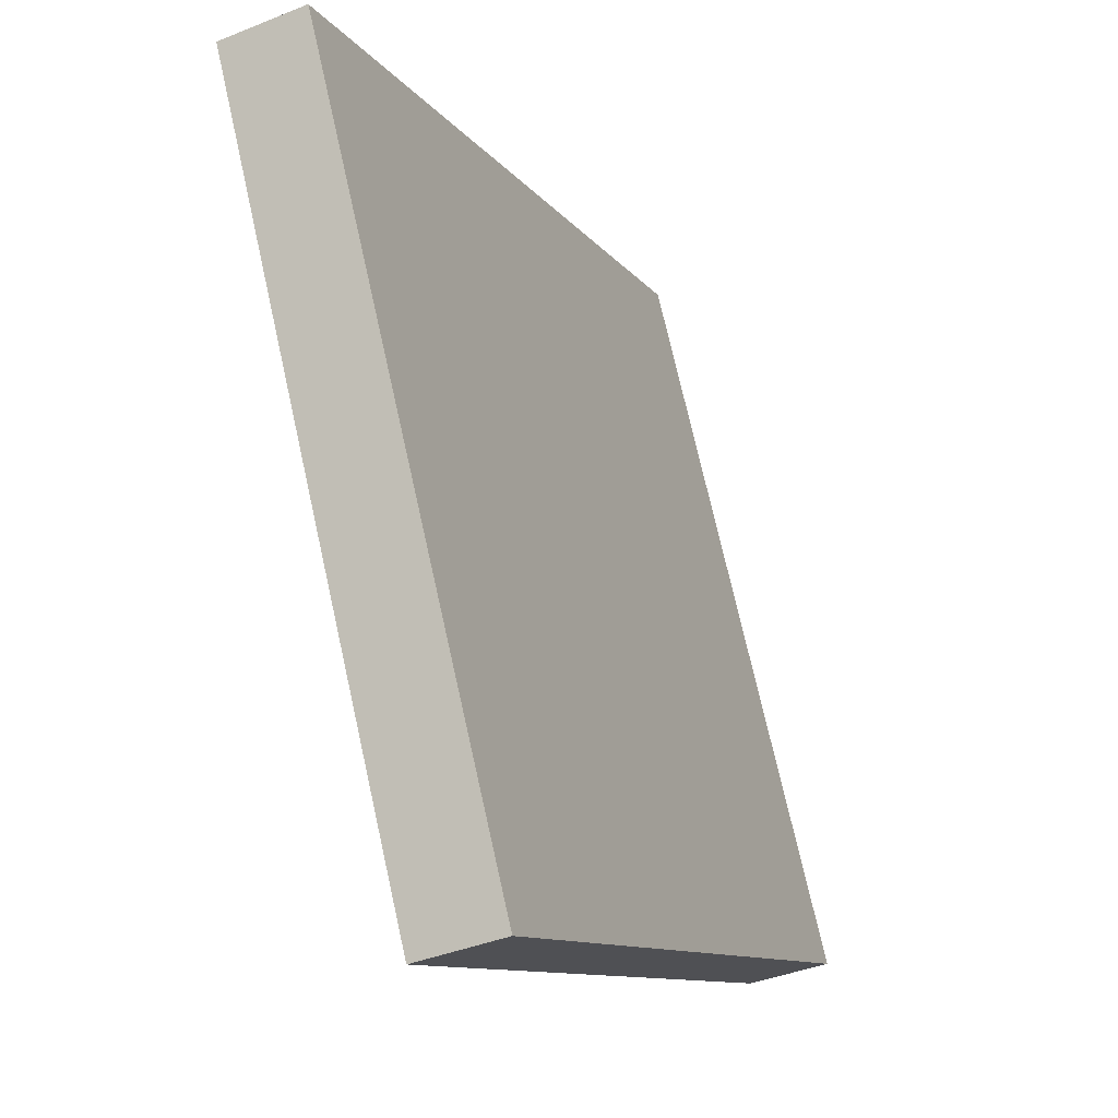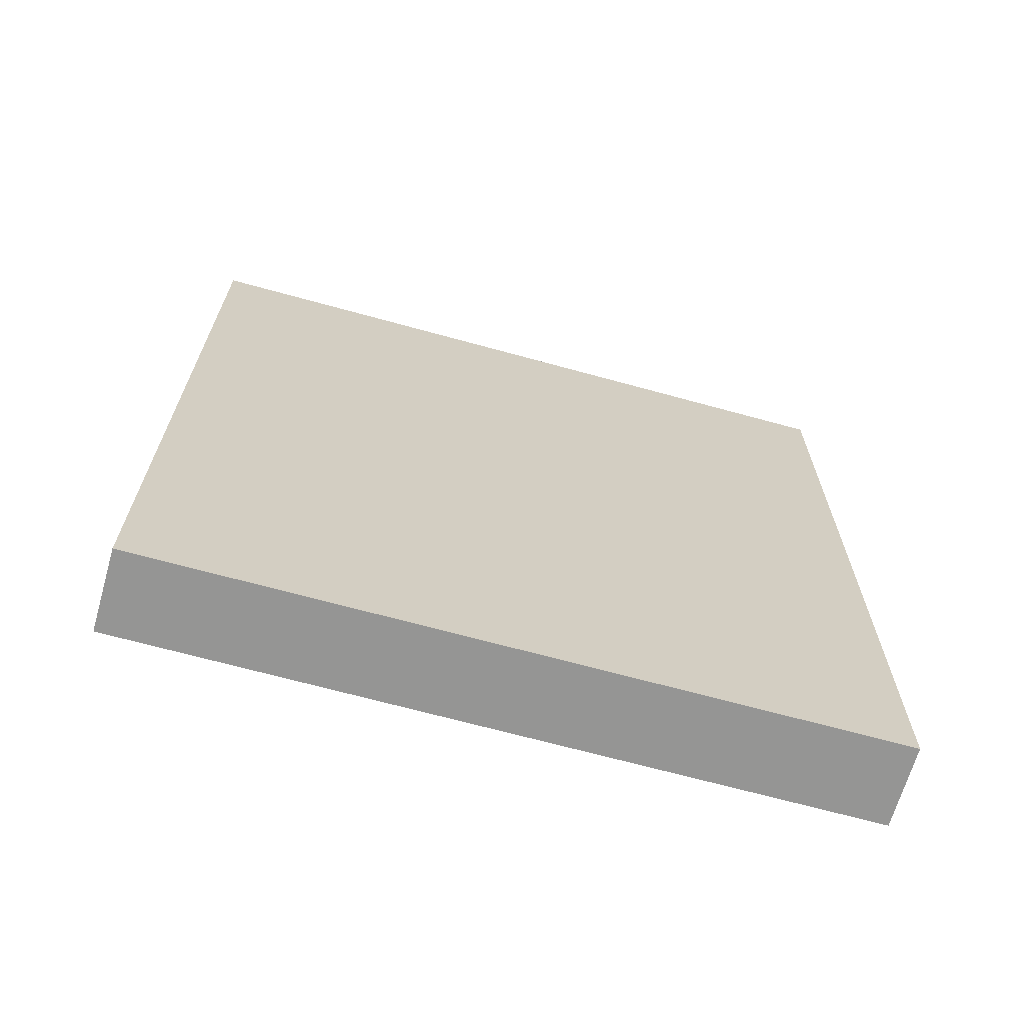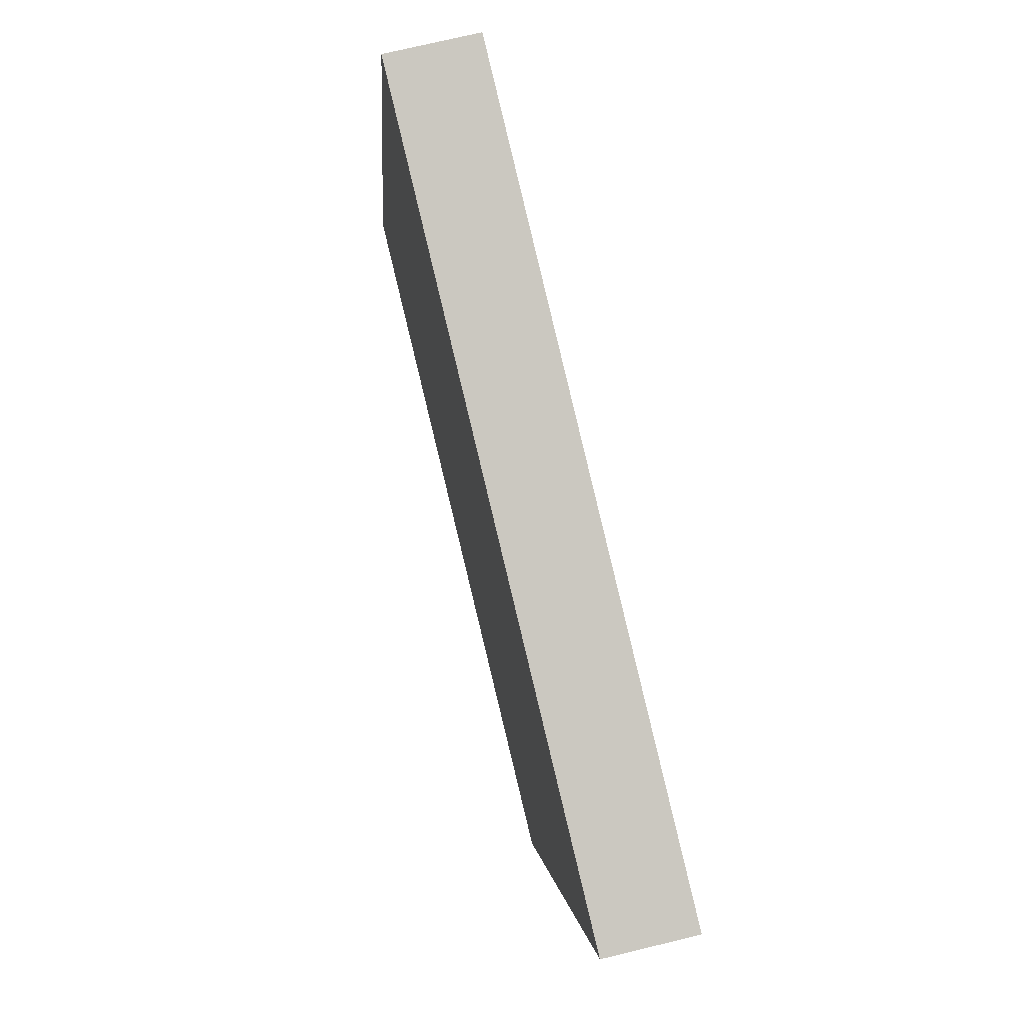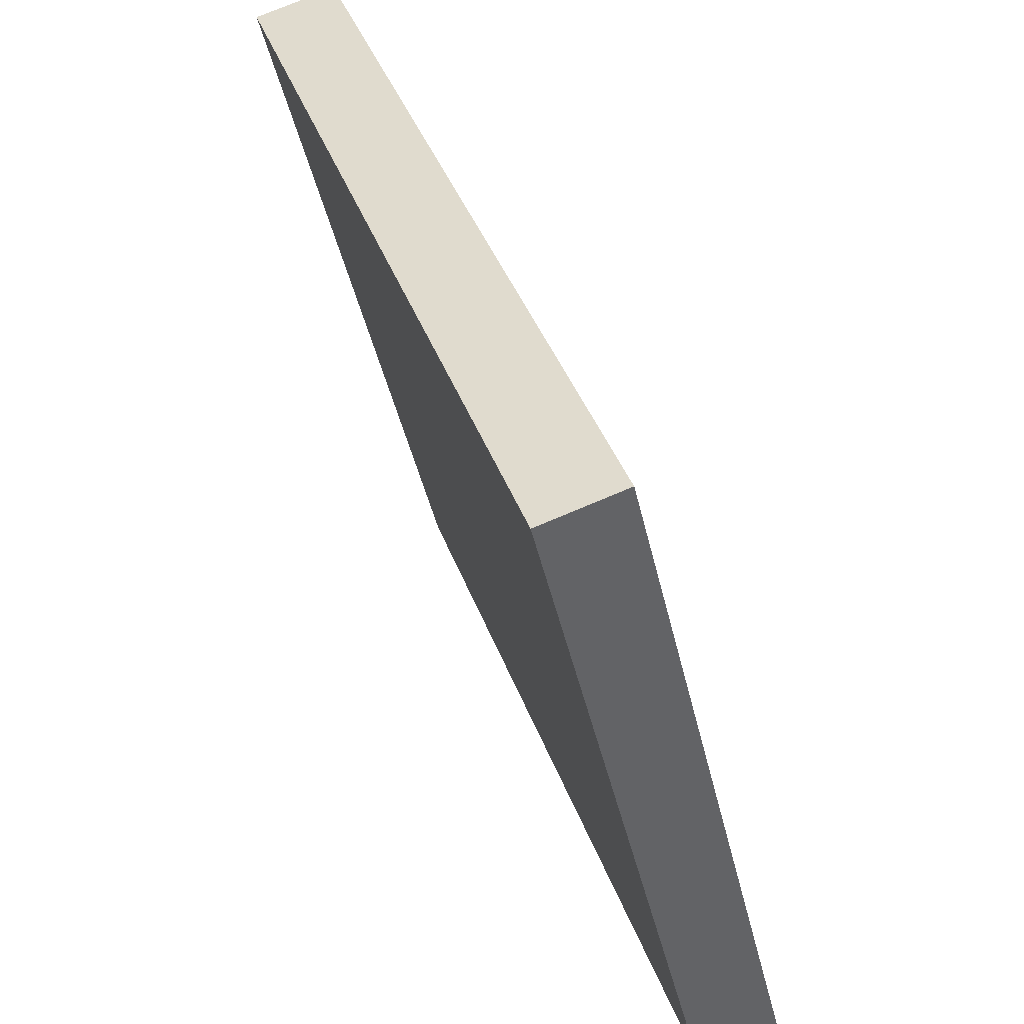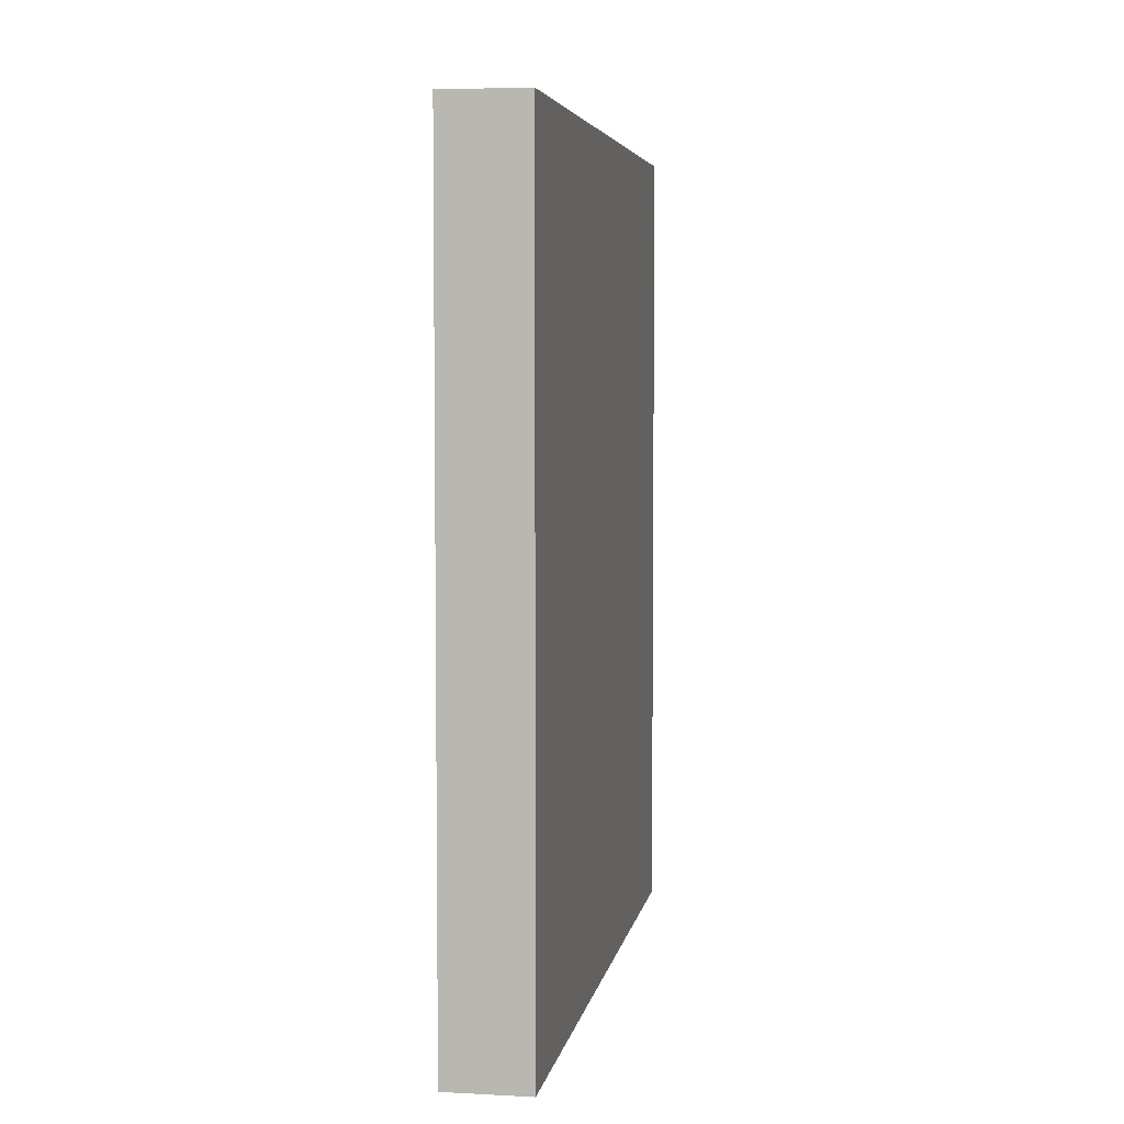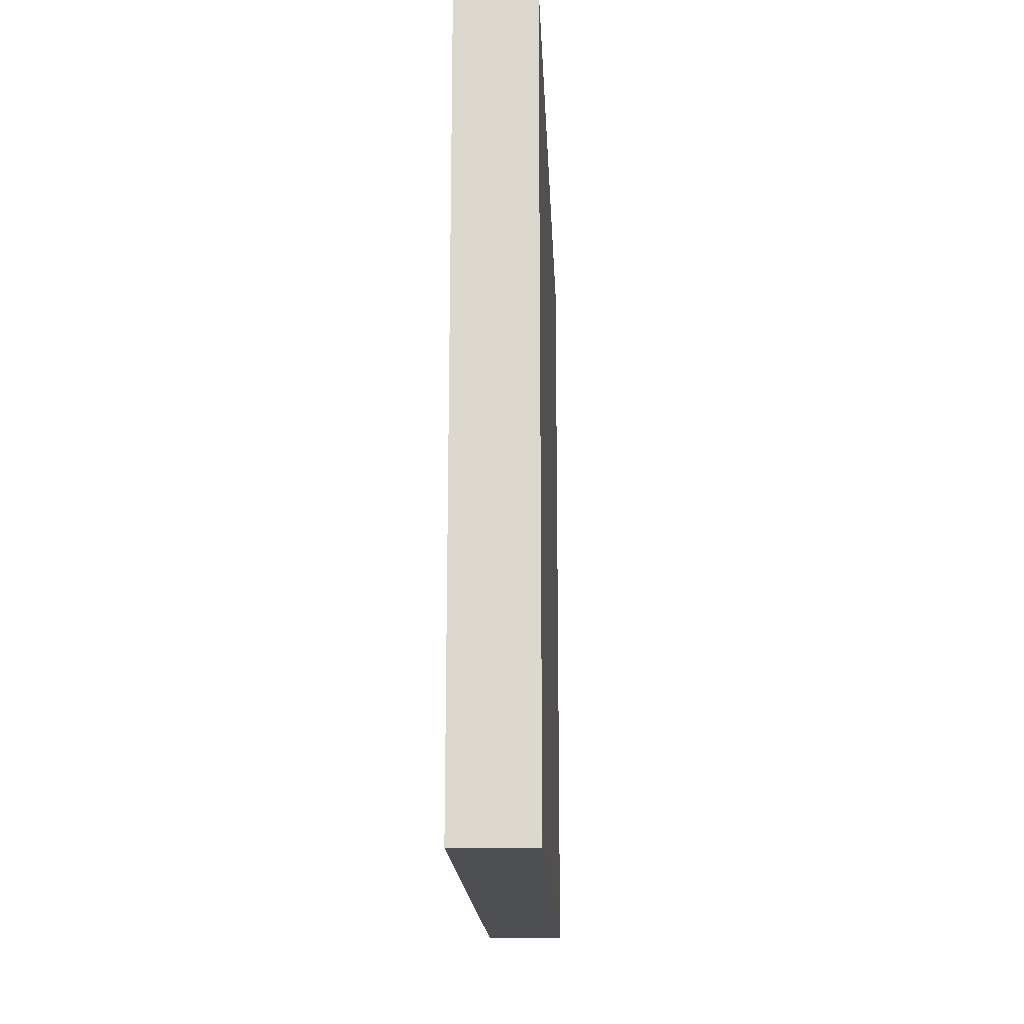
<metadata>
{"format":"obj","ext":"obj","renderer":"f3d","projection":"perspective","resolution":1024,"background":"white","views":[{"elev":-10.8,"azim":21.4,"up":"+Z"},{"elev":-67.4,"azim":60.9,"up":"+Y"},{"elev":-2.1,"azim":-3.2,"up":"+Z"},{"elev":40.2,"azim":-18.9,"up":"+Z"},{"elev":5.1,"azim":176.2,"up":"+Y"},{"elev":-17.6,"azim":-11.2,"up":"+Y"}]}
</metadata>
<code>
v  0.927 9.538 0.216
v  0.049 9.538 -0.203
v  0 9.538 5.84e-16
v  2.002 9.538 -8.274
v  1.029 9.538 -0.203
v  2.935 9.538 -8.056
v  2.935 4.933e-16 -8.056
v  2.002 5.066e-16 -8.274
v  0 0 0
v  0.049 1.243e-17 -0.203
v  0.927 -1.323e-17 0.216
v  1.029 1.243e-17 -0.203
g defaultobject
f 1 2 3
f 2 1 4
f 4 1 5
f 4 5 6
f 7 4 6
f 4 7 8
f 8 2 4
f 2 8 3
f 3 8 9
f 9 8 10
f 9 1 3
f 1 9 11
f 5 7 6
f 7 5 1
f 7 1 12
f 12 1 11
f 10 11 9
f 11 10 12
f 12 10 8
f 12 8 7

</code>
